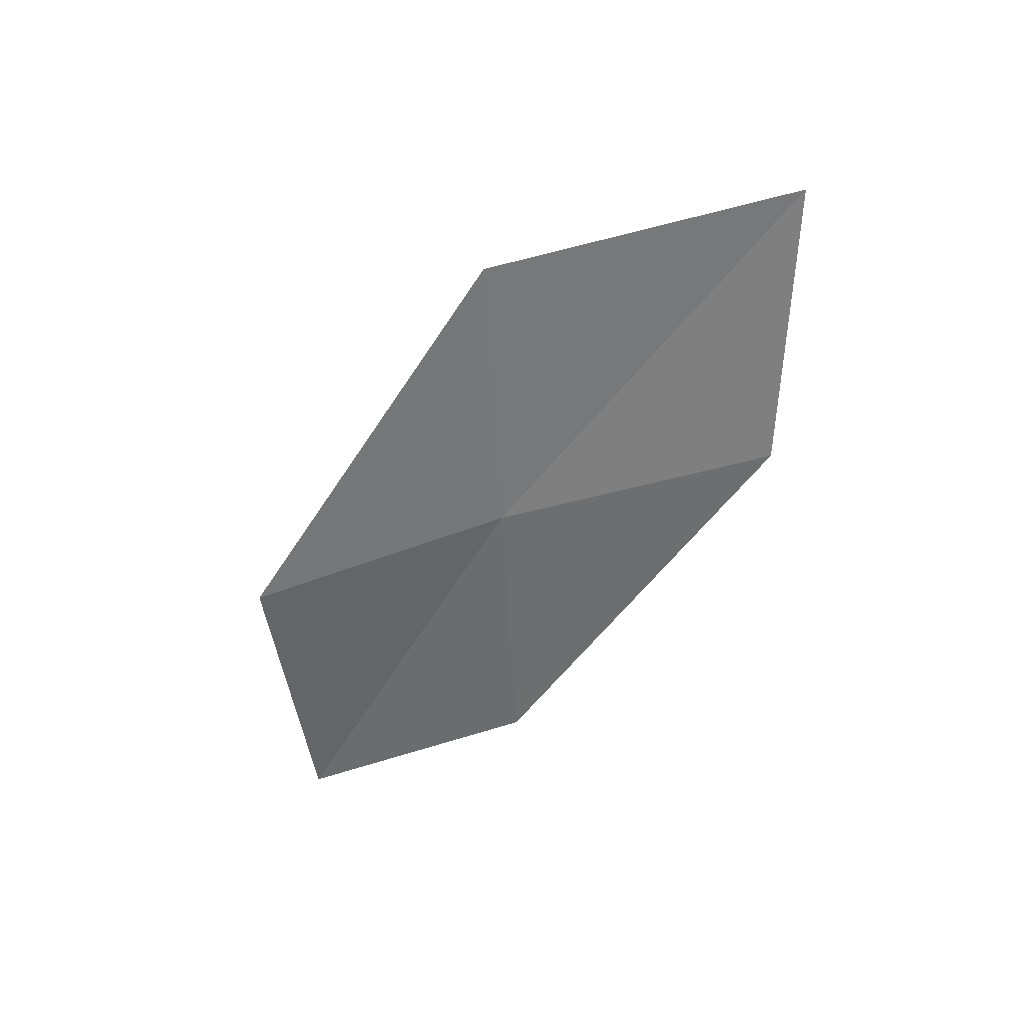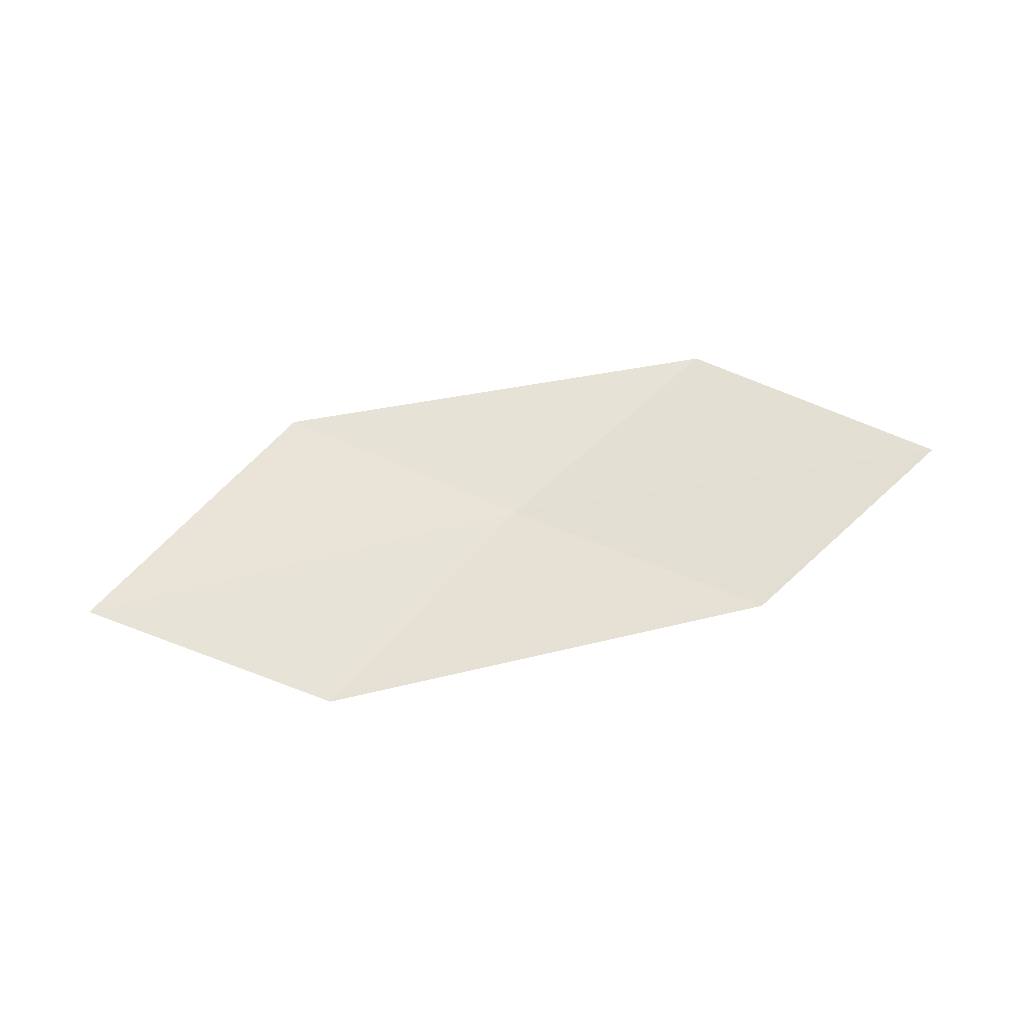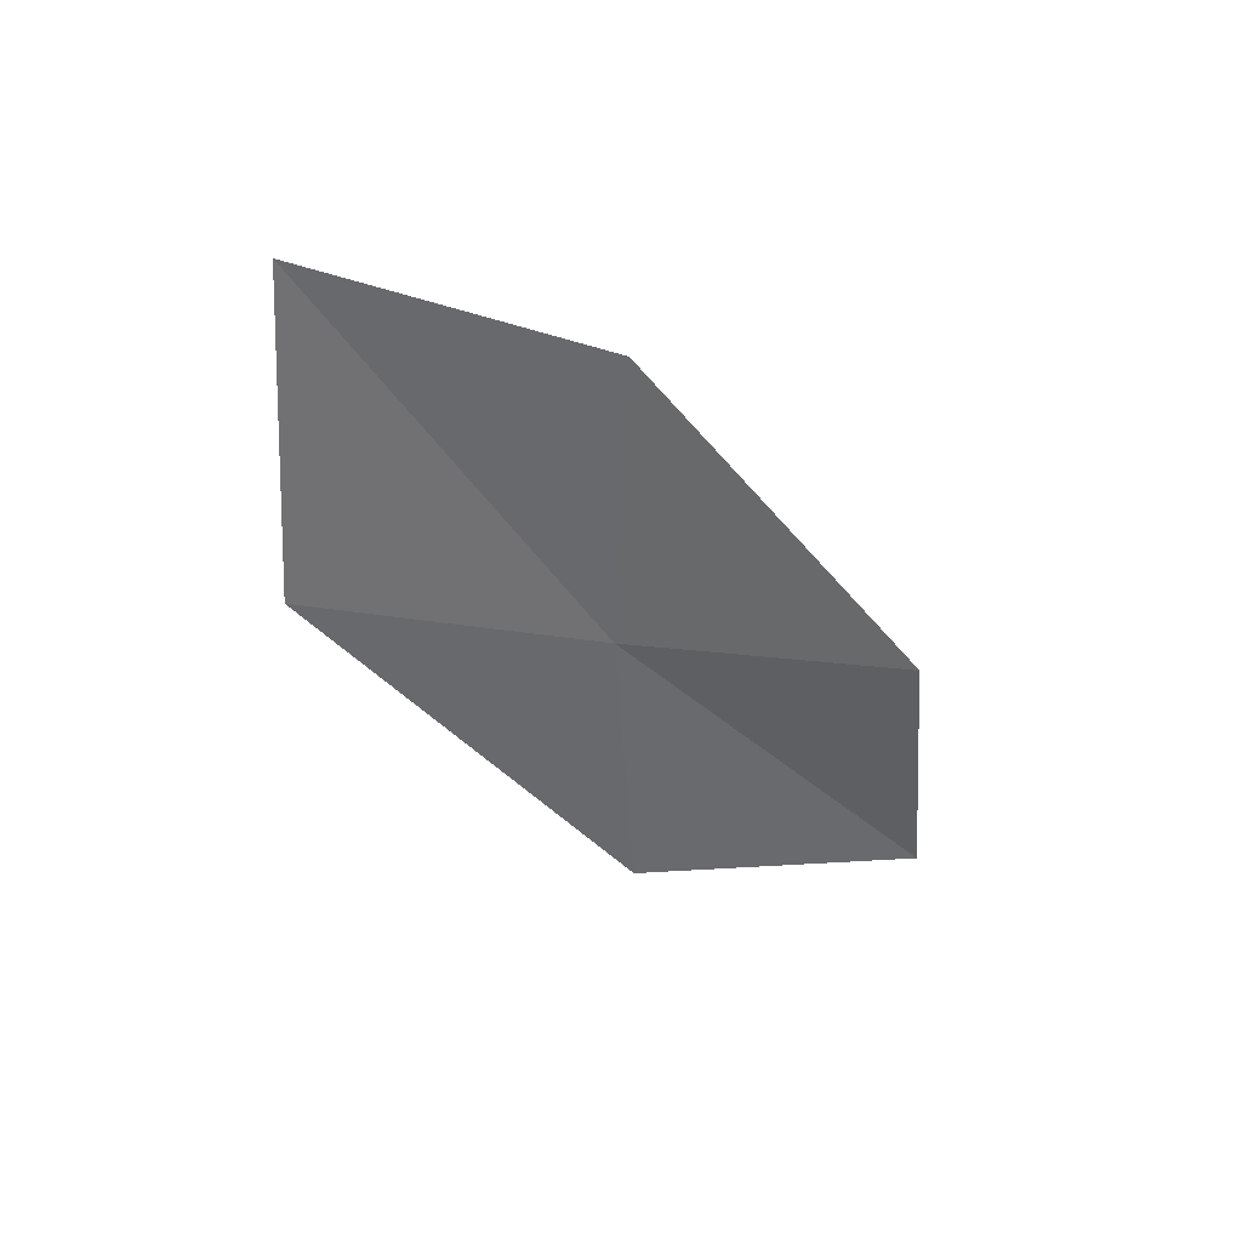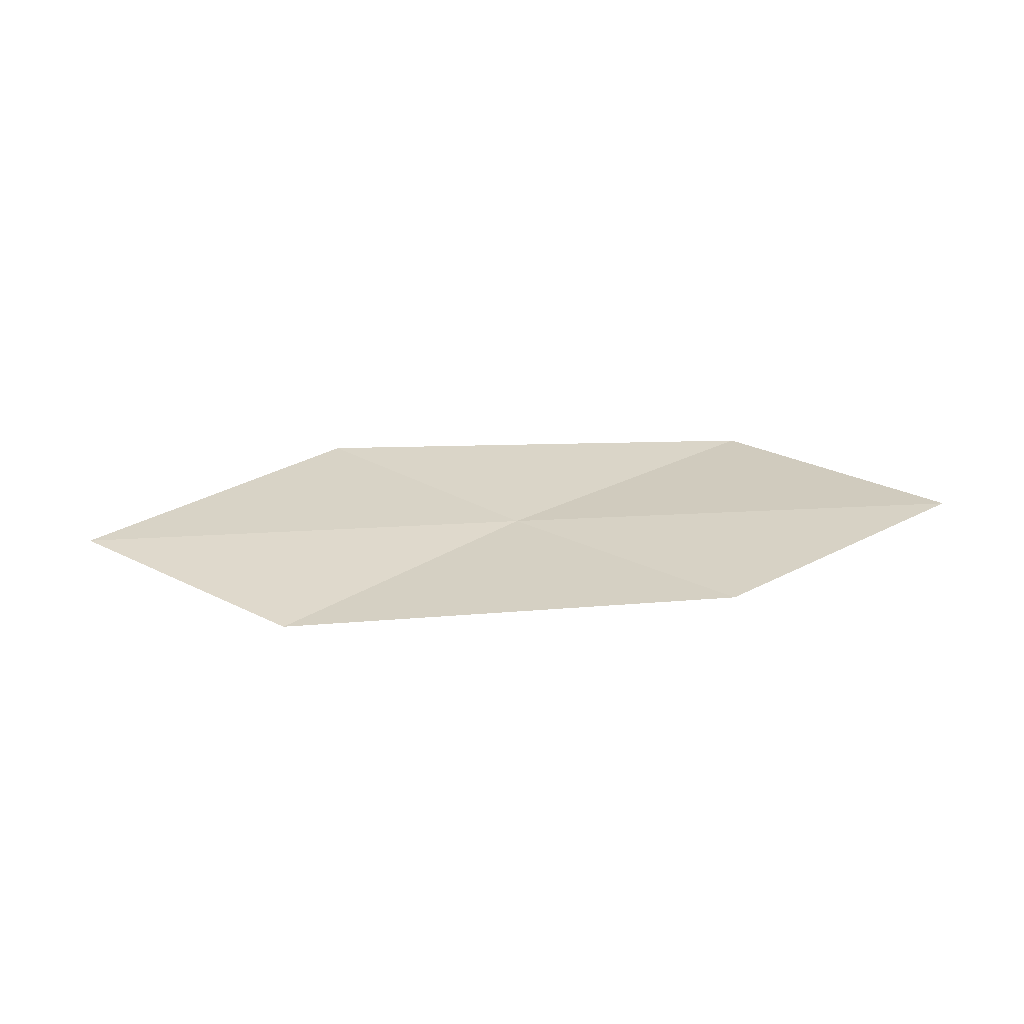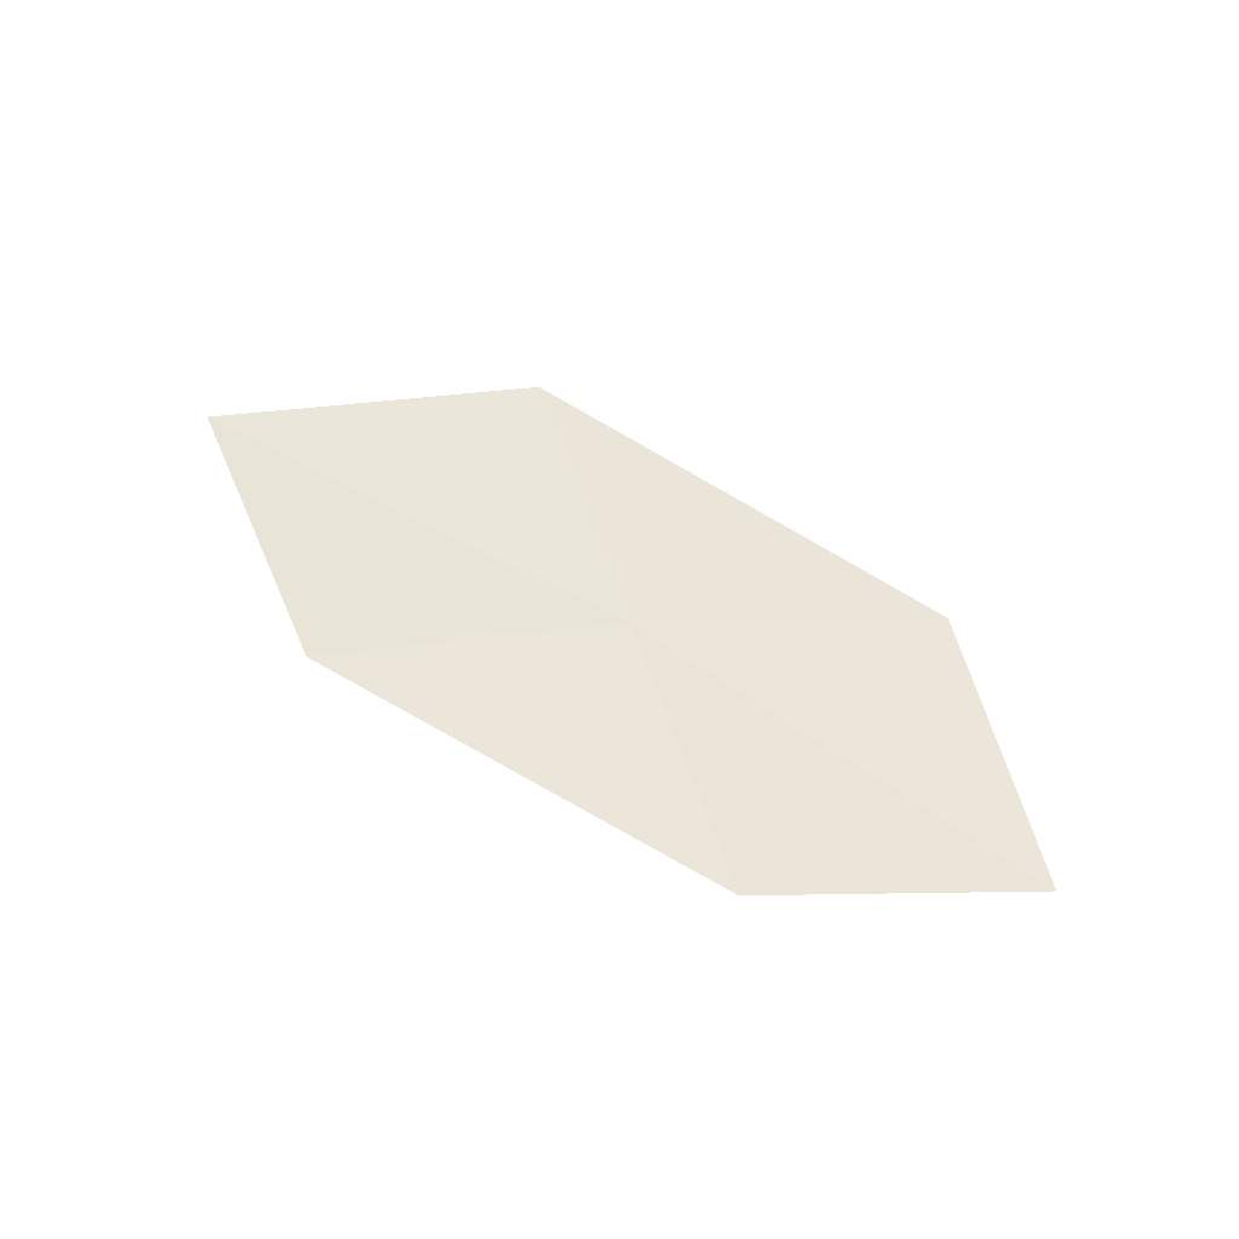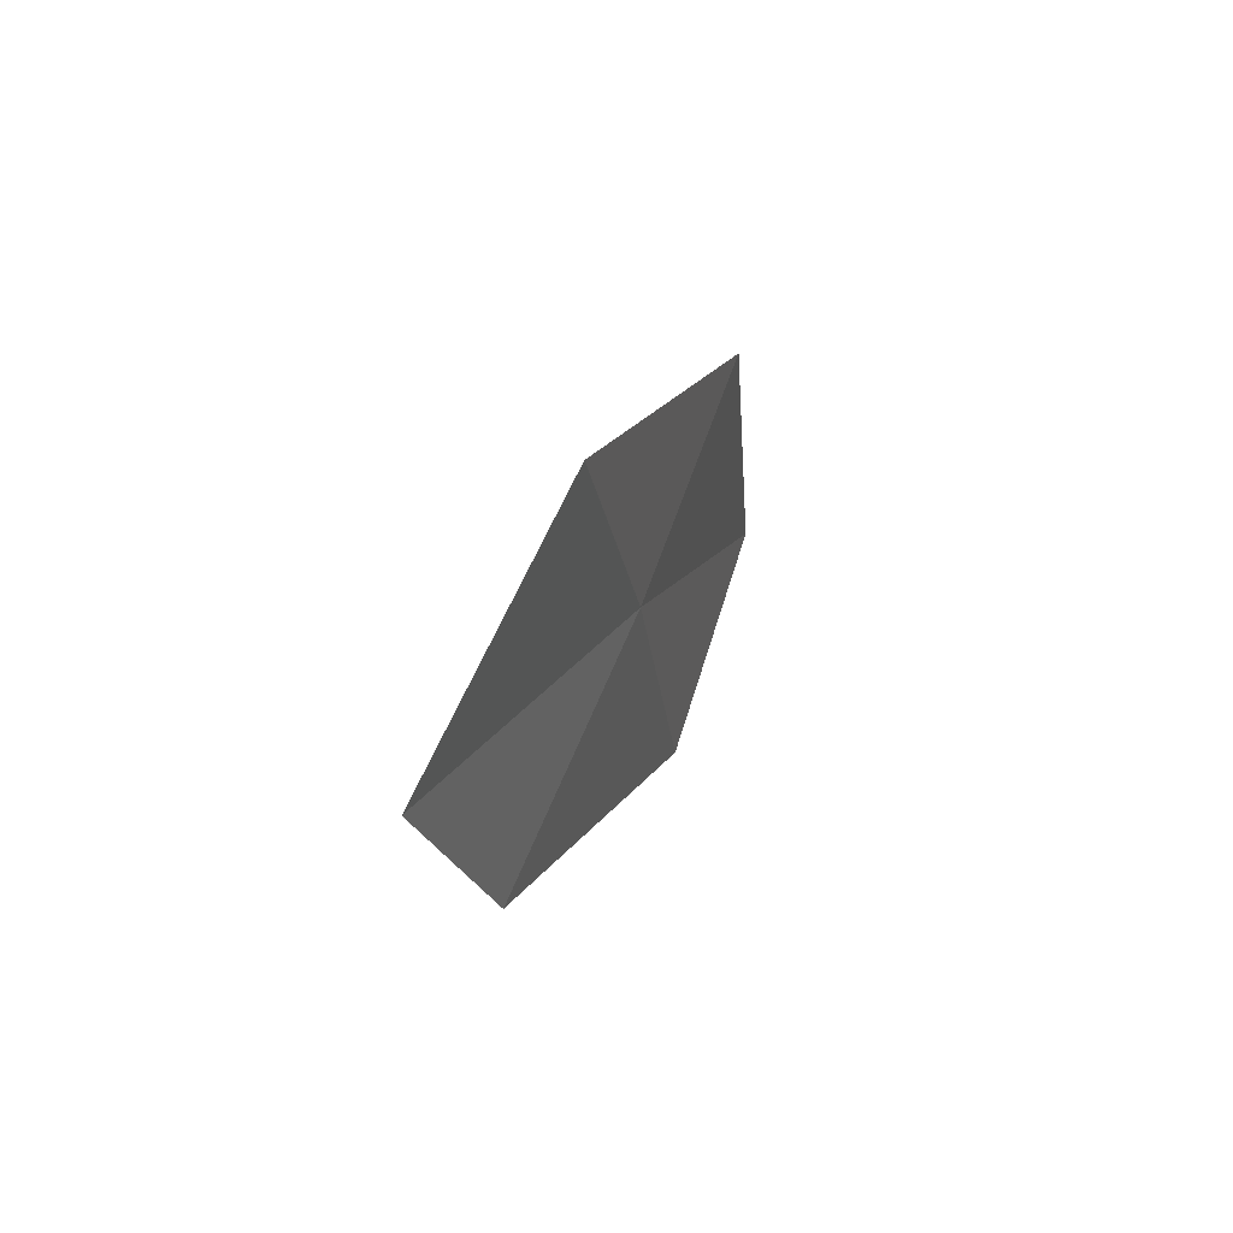
<metadata>
{"format":"obj","ext":"obj","renderer":"f3d","projection":"perspective","resolution":1024,"background":"white","views":[{"elev":-64.4,"azim":-106.3,"up":"+Z"},{"elev":60.5,"azim":9.4,"up":"+Z"},{"elev":-53.9,"azim":-33.7,"up":"+Z"},{"elev":36.5,"azim":23.0,"up":"+Z"},{"elev":63.5,"azim":52.7,"up":"+Z"},{"elev":32.5,"azim":100.5,"up":"+Y"}]}
</metadata>
<code>
v -14.15 5.071 2.038
v -13.21 6.297 2.093
v -11.81 5.633 2.458
v -12.67 4.545 2.325
v -15.62 5.595 1.832
v -14.97 3.721 2.003
v -16.5 4.097 1.875
f 1 3 2
f 1 4 3
f 1 2 5
f 1 6 4
f 1 5 7
f 1 7 6

</code>
